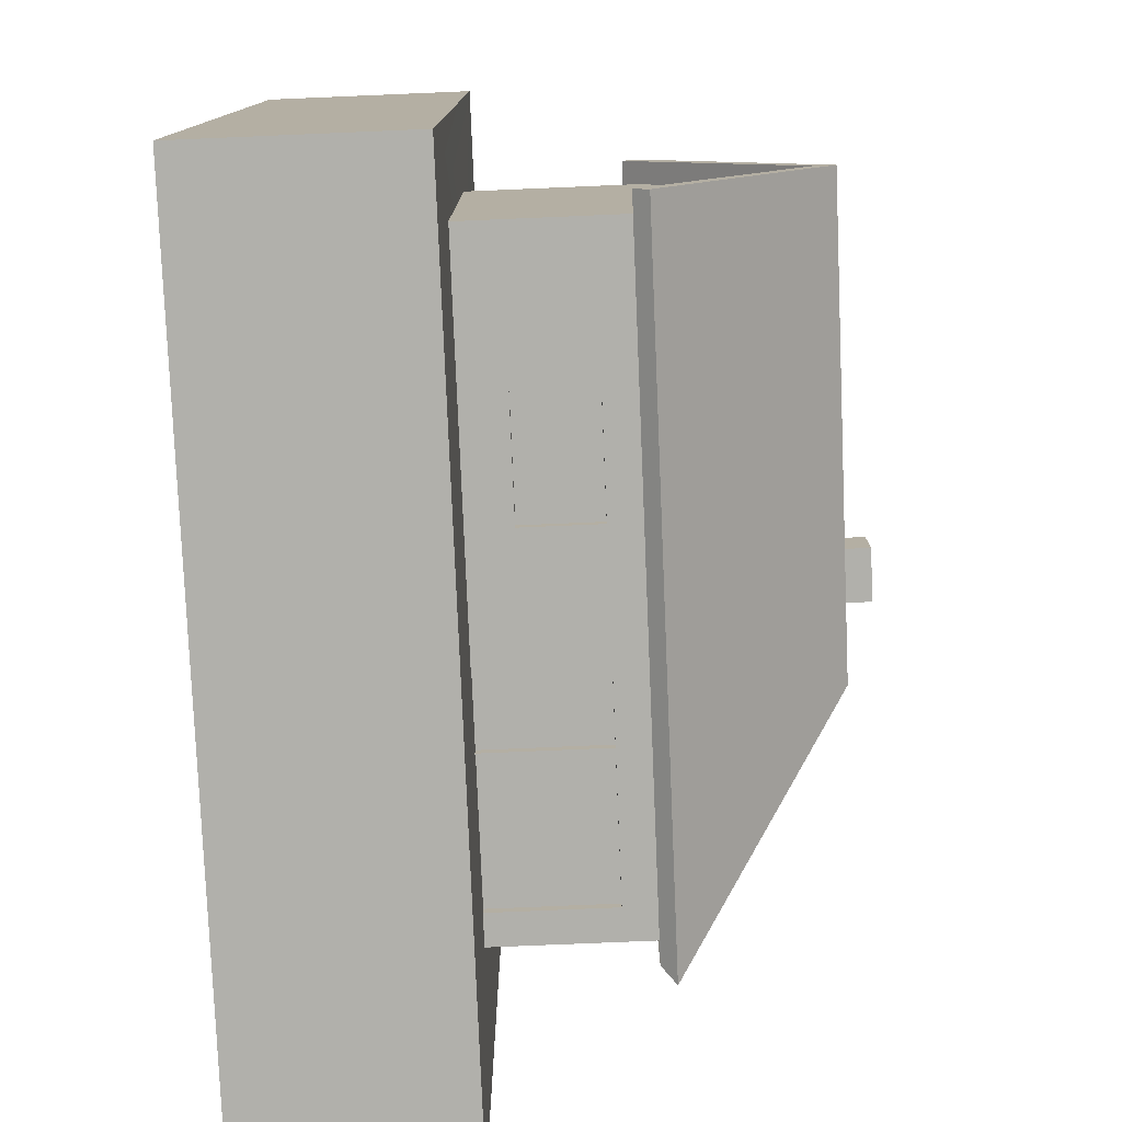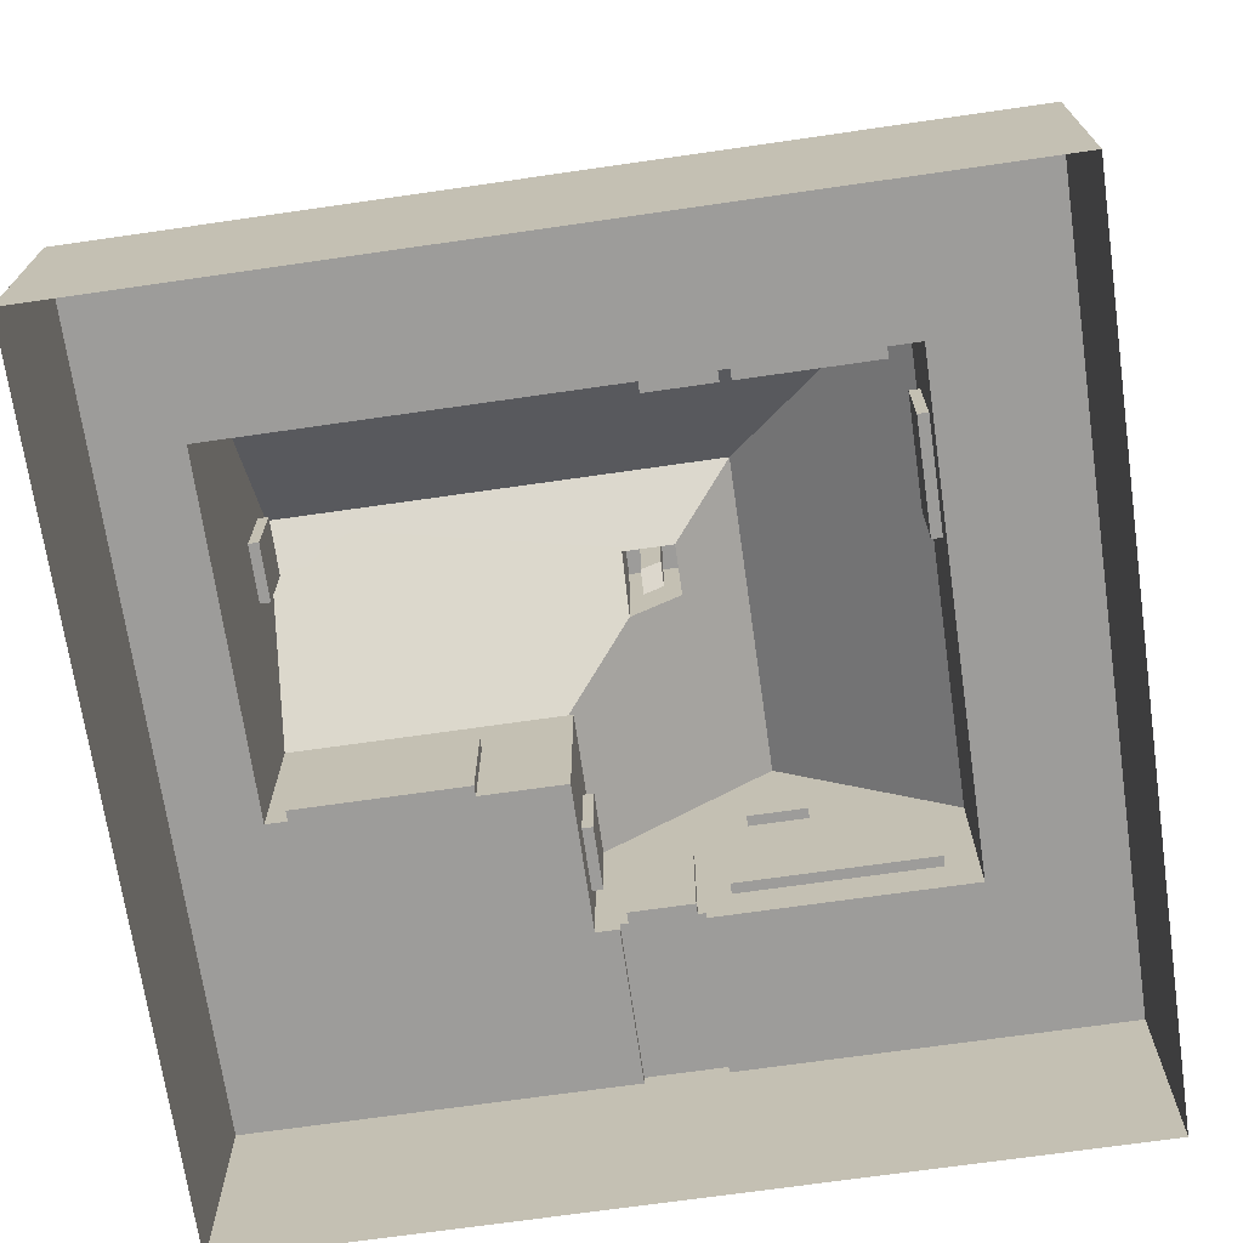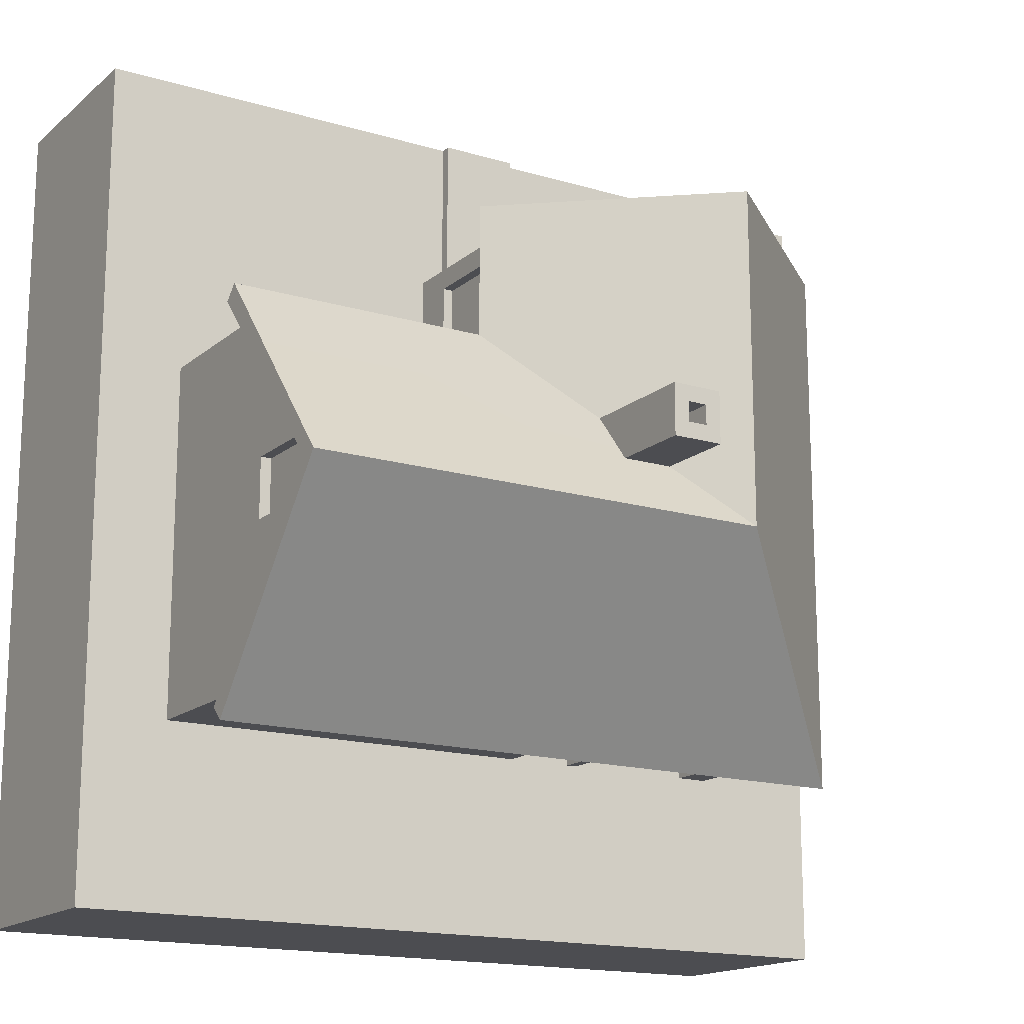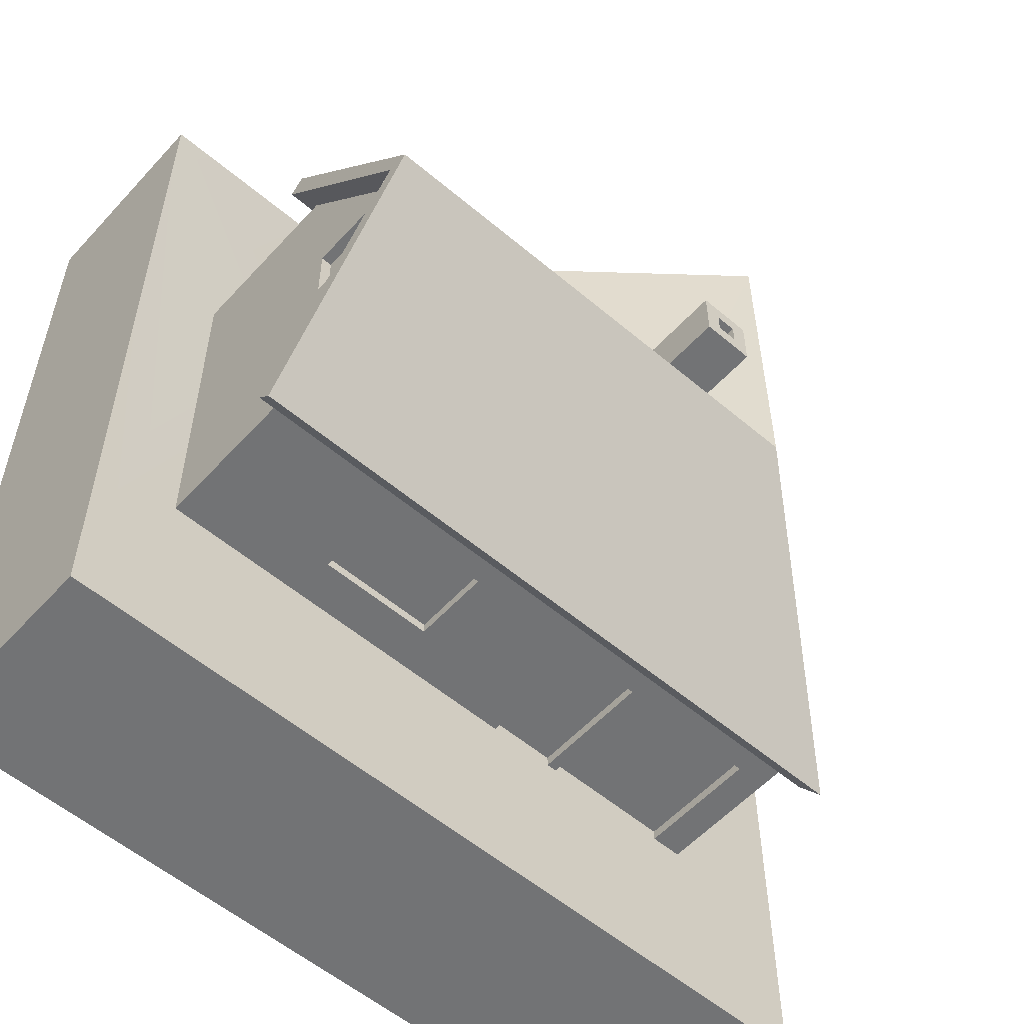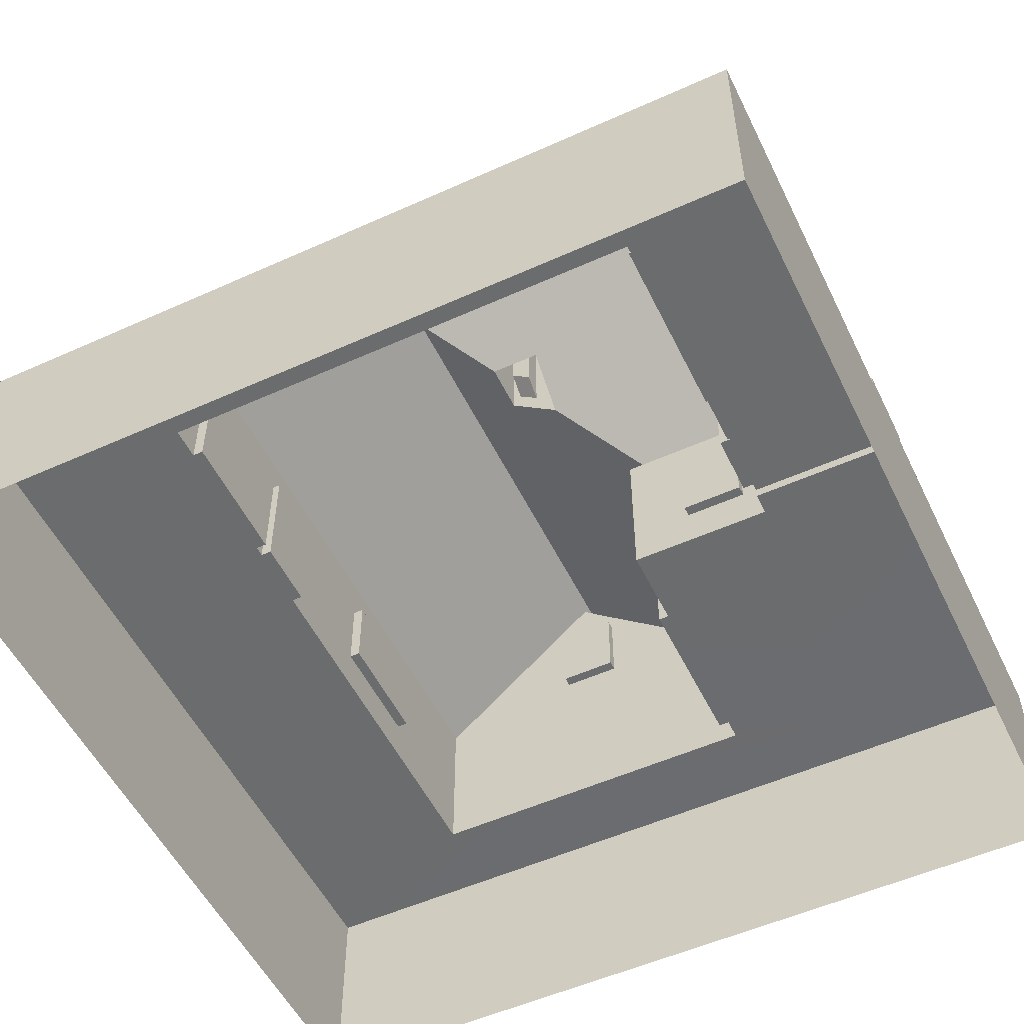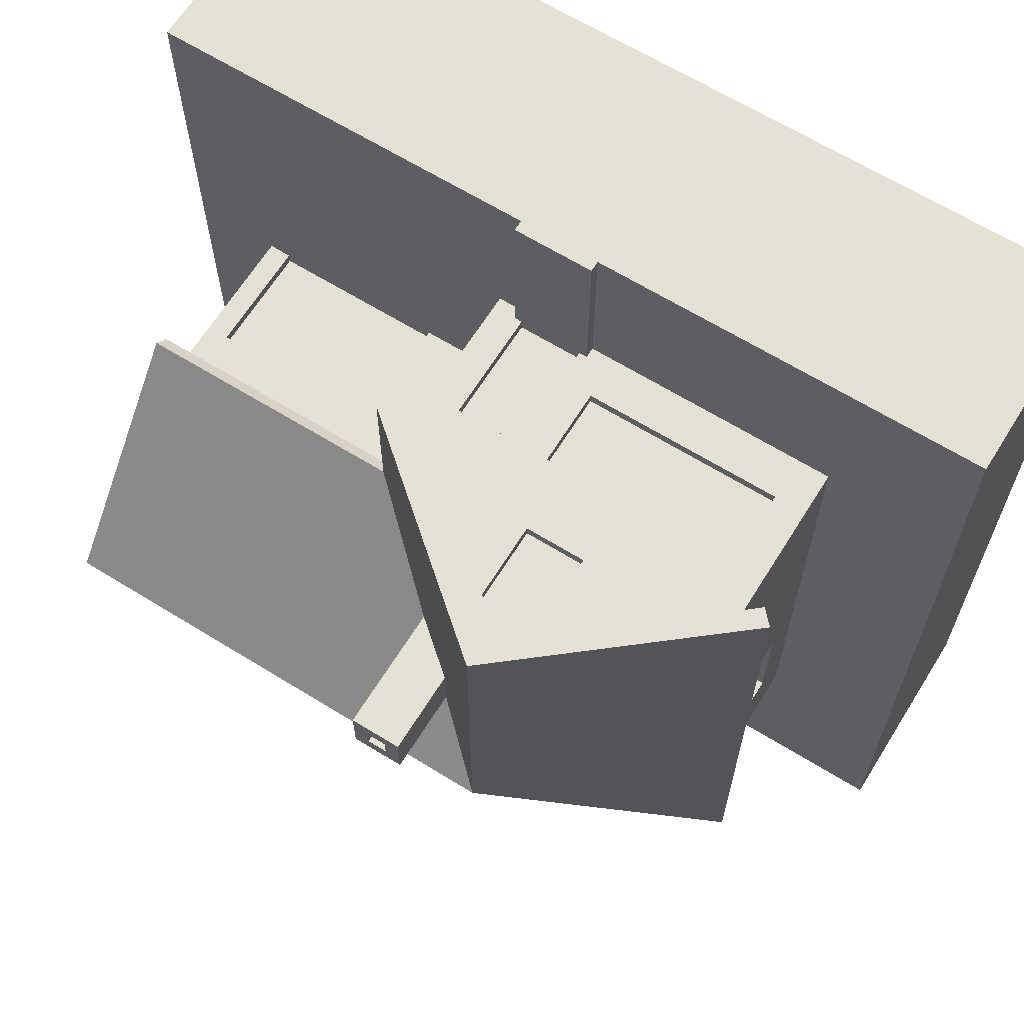
<metadata>
{"format":"obj","ext":"obj","renderer":"f3d","projection":"perspective","resolution":1024,"background":"white","views":[{"elev":-78.4,"azim":92.4,"up":"+Z"},{"elev":-70.2,"azim":-171.8,"up":"+Y"},{"elev":-16.2,"azim":148.4,"up":"+Z"},{"elev":-55.9,"azim":138.4,"up":"+Z"},{"elev":-53.6,"azim":-64.3,"up":"+Y"},{"elev":65.1,"azim":-148.1,"up":"+Z"}]}
</metadata>
<code>
o house-country_Cube.026
v 3.203 2.794 -0.813
v 3.103 2.794 -0.813
v 3.103 2.794 -0.2472
v 3.203 2.794 -0.2472
v -0.3002 1.1 2.5
v -0.3002 1.1 2.4
v -0.3002 2.143 2.4
v -0.3002 2.143 2.5
v 3.203 3.528 -0.813
v 3.103 3.528 -0.813
v 1.394 1.001 1.105
v 1.394 1.001 1.006
v 1.394 2.058 1.006
v 1.394 2.058 1.105
v 3 2.058 1.105
v 3 2.058 1.006
v 3 1.001 1.006
v 3 1.001 1.105
v -2.462 1.411 2.5
v -2.462 1.411 2.4
v -2.462 2.143 2.4
v -2.462 2.143 2.5
v -0.606 2.143 2.5
v -0.606 2.143 2.4
v -0.606 1.411 2.4
v -0.606 1.411 2.5
v 0.7498 1.411 -2.162
v 0.7498 2.143 -2.162
v 1.85 2.143 -2.162
v 1.85 1.411 -2.162
v 1.85 2.143 -2.262
v 0.7498 2.143 -2.262
v 0.2998 1.1 2.4
v 0.2998 2.143 2.4
v 1.85 1.411 -2.262
v 0.49 1.411 1.703
v 0.49 2.143 1.703
v 0.49 2.143 2.3
v 0.49 1.411 2.3
v -2.658 1.411 -0.4712
v -2.658 2.143 -0.4712
v -2.658 2.143 -1.556
v -2.658 1.411 -1.556
v -2.758 2.143 -1.556
v -2.758 2.143 -0.4712
v -2.758 1.411 -1.556
v -2.758 1.411 -0.4712
v 0.59 2.143 2.3
v 0.59 2.143 1.703
v 0.59 1.411 2.3
v 0.59 1.411 1.703
v -1.2 1 -2.162
v -2.46 1 -2.162
v -2.46 2.143 -2.162
v -1.2 2.143 -2.162
v -2.46 2.143 -2.262
v -1.2 2.143 -2.262
v -2.46 1 -2.262
v -1.2 1 -2.262
v -0.458 1 -2.262
v -1.102 1 -2.262
v -1.102 1 -2.162
v -0.458 1 -2.162
v 0.2998 2.143 2.5
v 3.103 3.528 -0.2472
v 3.203 3.528 -0.2472
v 0.7498 1.411 -2.262
v -0.458 2.143 -2.262
v -0.458 2.143 -2.162
v -1.102 2.143 -2.262
v -1.102 2.143 -2.162
v 0.2998 1.1 2.5
v -0.8044 2.794 2.5
v -0.8044 2.794 2.4
v -1.37 2.794 2.4
v -1.37 2.794 2.5
v -0.8044 3.528 2.5
v -0.8044 3.528 2.4
v -1.37 3.528 2.4
v -1.37 3.528 2.5
v -2.917 2.439 -2.42
v -3.045 2.573 -2.553
v 3.407 2.573 -2.553
v 3.407 2.439 -2.42
v -2.758 2.573 -2.262
v 3.203 2.573 -2.262
v 0.7471 2.439 2.7
v 0.7471 2.439 1.264
v 0.8697 2.573 1.397
v 0.8697 2.573 2.7
v 0.59 2.572 1.106
v 3.203 2.573 1.105
v 3.407 2.439 1.264
v 3.203 4.002 -0.5782
v 3.407 4.002 -0.5782
v 3.407 4.2 -0.5782
v 3.407 2.573 1.397
v -1.088 4.2 -0.5782
v -0.49 3.7 0.02444
v -0.000179 3.7 0.02445
v -1.088 4.002 2.5
v 0.59 2.572 2.5
v -1.088 4.002 2.7
v -2.917 2.439 2.7
v -2.758 2.573 2.5
v -1.088 4.2 2.7
v -3.045 2.573 2.7
v -0.49 3.7 0.5191
v -2.758 1 -2.262
v 0.59 1 2.5
v 0.59 1 1.106
v -2.758 1 2.5
v 3.203 1 1.105
v 3.203 1 -2.262
v 4 1 4
v 4 1e-06 4
v 4 2e-06 -4
v 4 1 -4
v 4 -1 4
v 4 -1 -4
v 0.3748 1e-06 4
v 0 -1 4
v 0.3748 1 4
v -4 1 4
v -4 1 -4
v -4 2e-06 -4
v -4 1e-06 4
v -4 -1 4
v -4 -1 -4
v -0.3752 1 4
v -0.3748 1e-06 4
v 0.3748 1.1 4
v -0.3752 1.1 4
v 0.3748 1 2.5
v 0.3748 1.1 2.5
v -0.3752 1.1 2.5
v -0.3752 1 2.5
v -0.000179 3.293 0.5191
v -0.000179 4.491 0.02445
v -0.000179 4.491 0.5191
v -0.1508 4.491 0.3671
v -0.1508 4.491 0.1768
v -0.1508 3.575 0.1768
v -0.1508 3.423 0.3671
v -0.49 4.491 0.5191
v -0.49 4.491 0.02444
v -0.3394 4.491 0.1768
v -0.3394 4.491 0.3671
v -0.3394 3.726 0.1768
v -0.3394 3.574 0.3671
f 1 2 3 4
f 5 6 7 8
f 9 10 2 1
f 11 12 13 14
f 15 16 17 18
f 19 20 21 22
f 23 24 25 26
f 27 28 29 30
f 31 29 28 32
f 33 34 7 6
f 35 30 29 31
f 36 37 38 39
f 40 41 42 43
f 44 42 41 45
f 46 43 42 44
f 45 41 40 47
f 47 40 43 46
f 48 38 37 49
f 50 39 38 48
f 49 37 36 51
f 51 36 39 50
f 52 53 54 55
f 56 57 55 54
f 58 56 54 53
f 57 59 52 55
f 25 24 21 20
f 26 25 20 19
f 22 21 24 23
f 60 61 62 63
f 8 7 34 64
f 4 3 65 66
f 66 65 10 9
f 2 10 65 3
f 59 58 53 52
f 32 28 27 67
f 67 27 30 35
f 68 60 63 69
f 61 70 71 62
f 70 68 69 71
f 63 62 71 69
f 64 34 33 72
f 72 33 6 5
f 14 13 16 15
f 17 16 13 12
f 18 17 12 11
f 73 74 75 76
f 77 78 74 73
f 76 75 79 80
f 80 79 78 77
f 74 78 79 75
f 81 82 83 84
f 85 81 84 86
f 87 88 89 90
f 91 92 93 88
f 92 94 95 93
f 93 95 96 97
f 96 98 99 100
f 88 93 97 89
f 101 102 87 103
f 101 103 104 105
f 102 91 88 87
f 103 87 90 106
f 103 106 107 104
f 107 106 98 82
f 104 107 82 81
f 99 98 106 108
f 105 104 81 85
f 86 84 95 94
f 84 83 96 95
f 83 82 98 96
f 4 92 86 1
f 46 44 85 109
f 50 110 111 51
f 22 105 112 19
f 92 113 114 86
f 14 91 111 11
f 59 57 70 61
f 115 116 117 118
f 119 120 117 116
f 116 121 122 119
f 123 121 116 115
f 124 125 126 127
f 128 127 126 129
f 118 117 126 125
f 120 129 126 117
f 130 131 121 123
f 130 123 132 133
f 121 131 122
f 5 133 132 72
f 132 123 134 135
f 130 133 136 137
f 124 127 131 130
f 131 127 128 122
f 132 135 72
f 133 5 136
f 72 135 64
f 5 8 136
f 26 136 8 23
f 110 102 64 135
f 135 134 110
f 136 26 137
f 26 19 112 137
f 137 112 124 130
f 123 110 134
f 123 115 110
f 18 113 92 15
f 15 92 91 14
f 111 110 11
f 11 110 115 18
f 113 18 115
f 4 66 92
f 1 86 9
f 92 66 94
f 86 94 9
f 66 9 94
f 113 115 118 114
f 22 23 105
f 64 102 8
f 8 102 105 23
f 73 76 105 102
f 76 80 105
f 105 80 101
f 73 102 77
f 102 101 77
f 80 77 101
f 45 47 112 105
f 47 46 109 112
f 45 105 85 44
f 124 112 109 125
f 32 67 60 68
f 58 109 85 56
f 31 86 114 35
f 35 114 60 67
f 114 118 60
f 109 58 125
f 58 59 125
f 60 118 61
f 59 61 118 125
f 31 32 86
f 56 85 57
f 68 86 32
f 70 86 68
f 86 70 57 85
f 138 100 139 140
f 141 142 143 144
f 99 108 145 146
f 108 138 140 145
f 100 99 146 139
f 147 142 139 146
f 141 148 145 140
f 148 147 146 145
f 142 141 140 139
f 149 150 144 143
f 147 148 150 149
f 148 141 144 150
f 142 147 149 143
f 100 138 96
f 108 106 138
f 90 89 138 106
f 96 138 89 97
f 49 51 111 91
f 50 48 102 110
f 48 49 91 102

</code>
